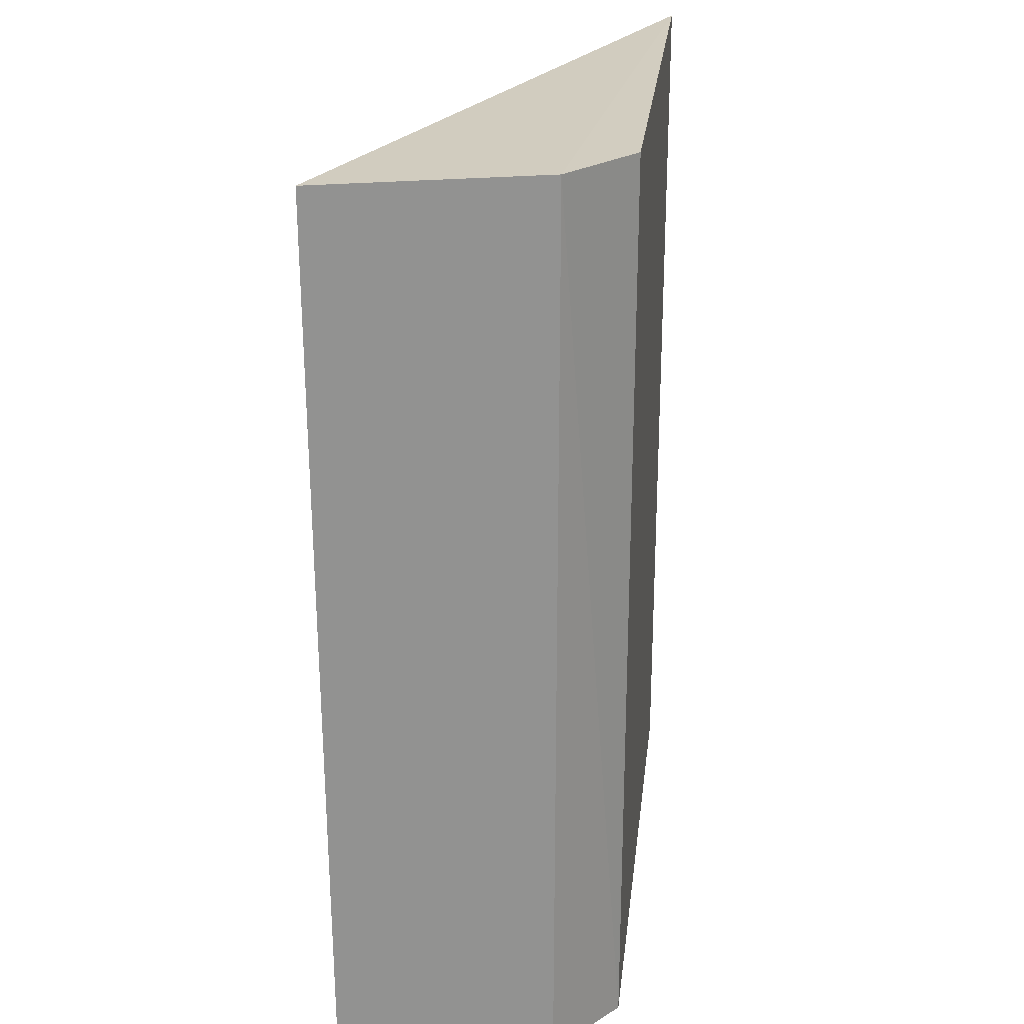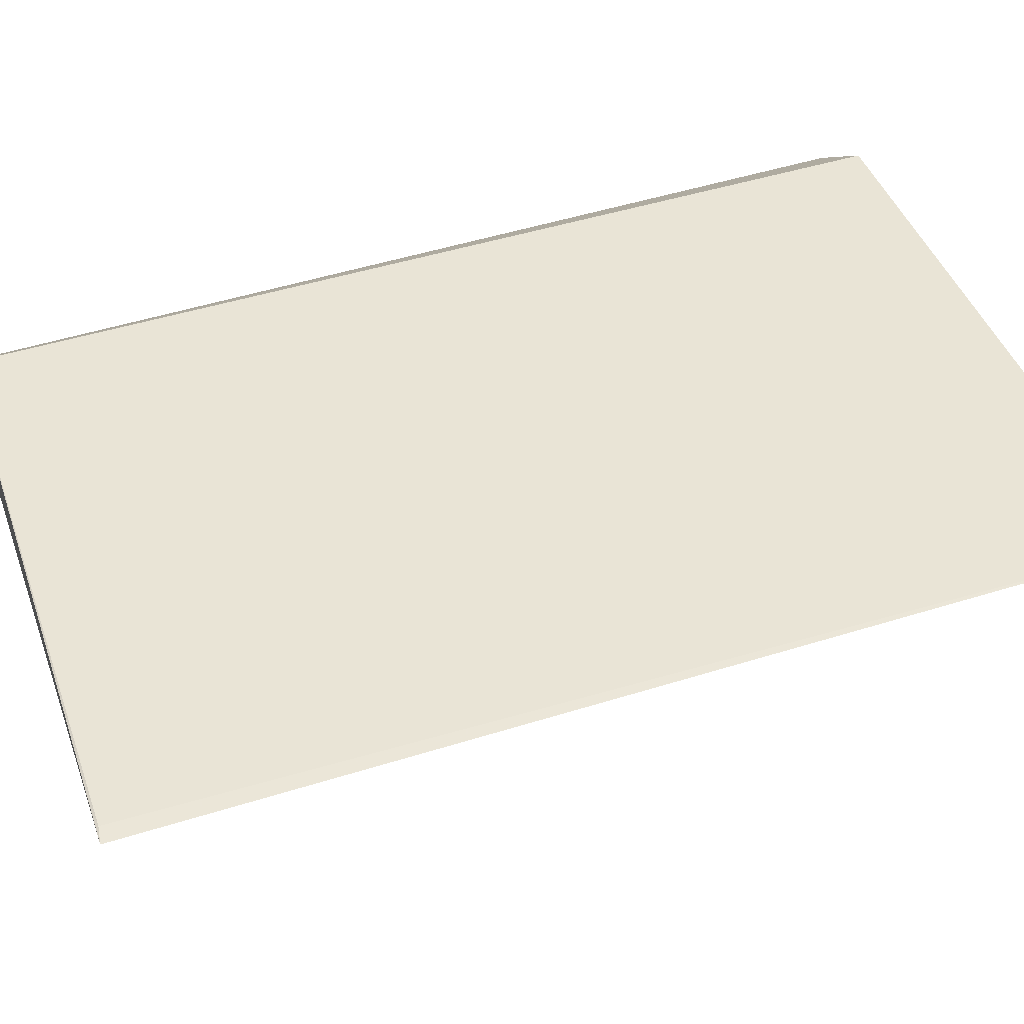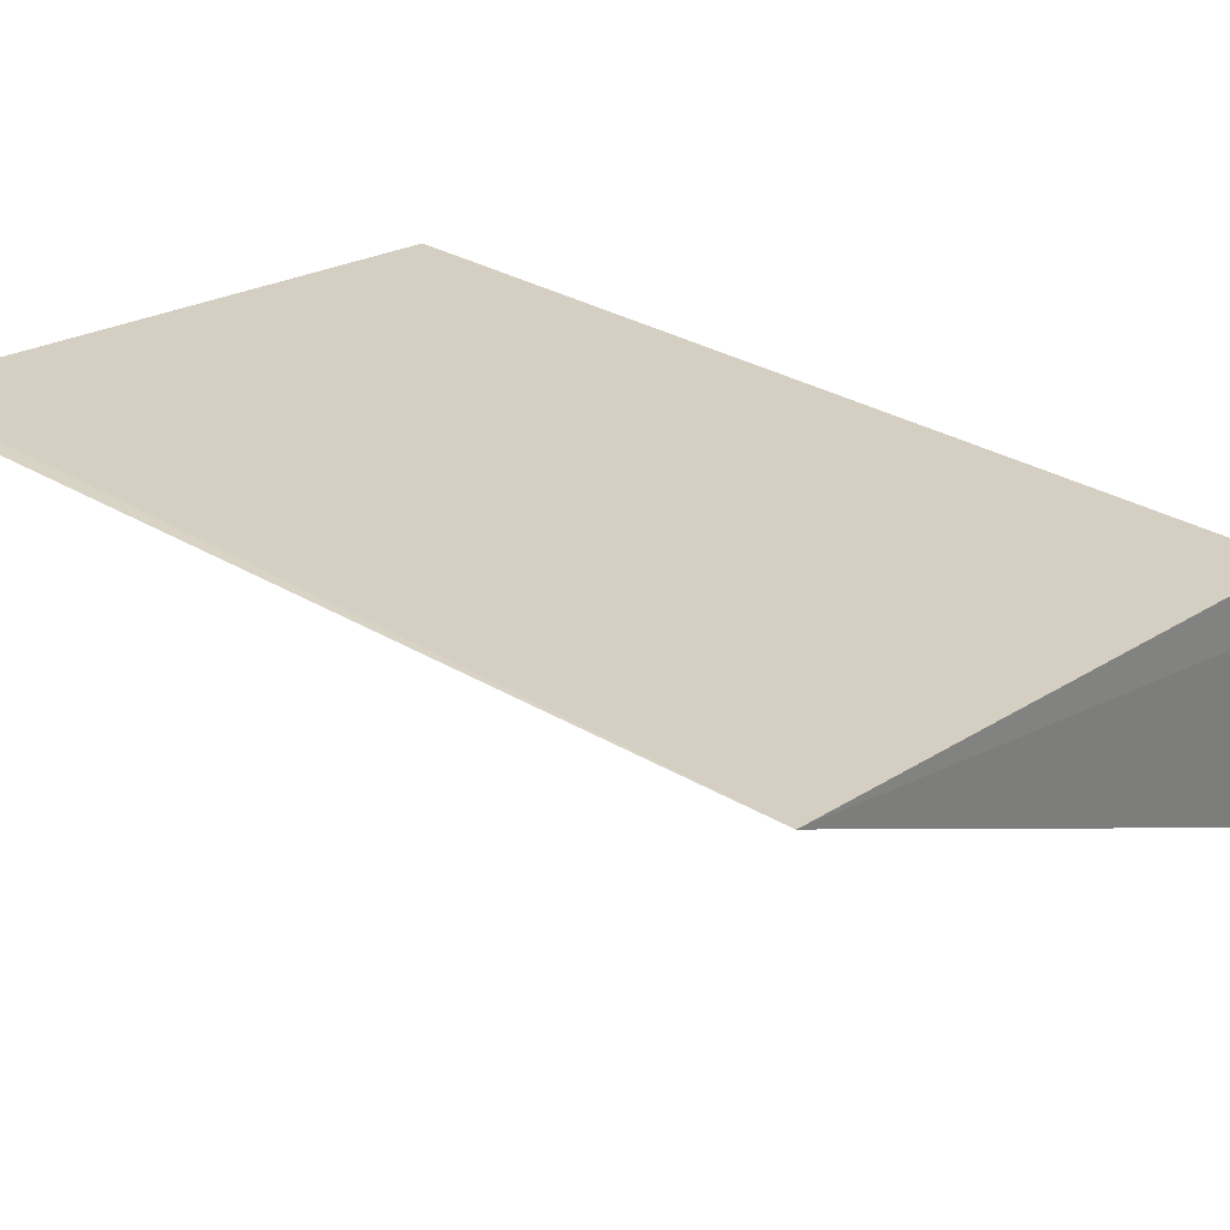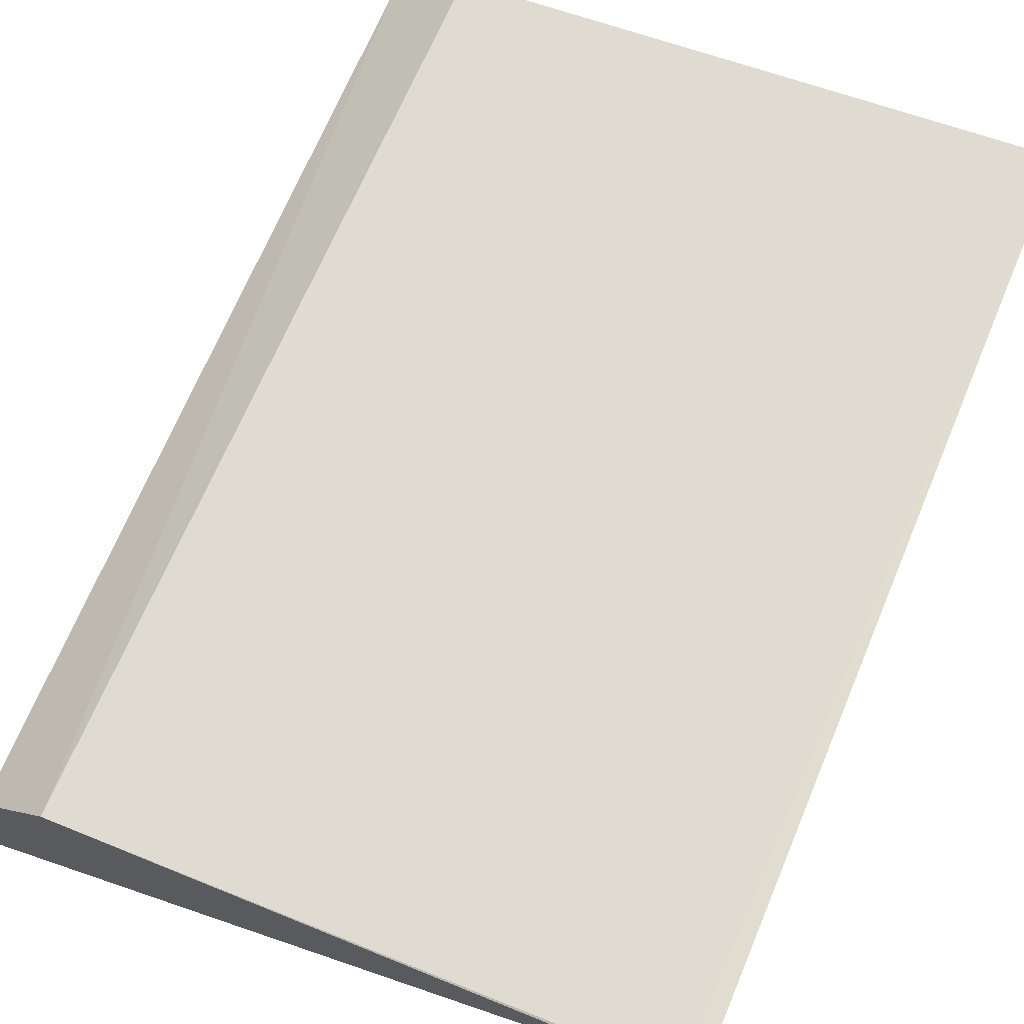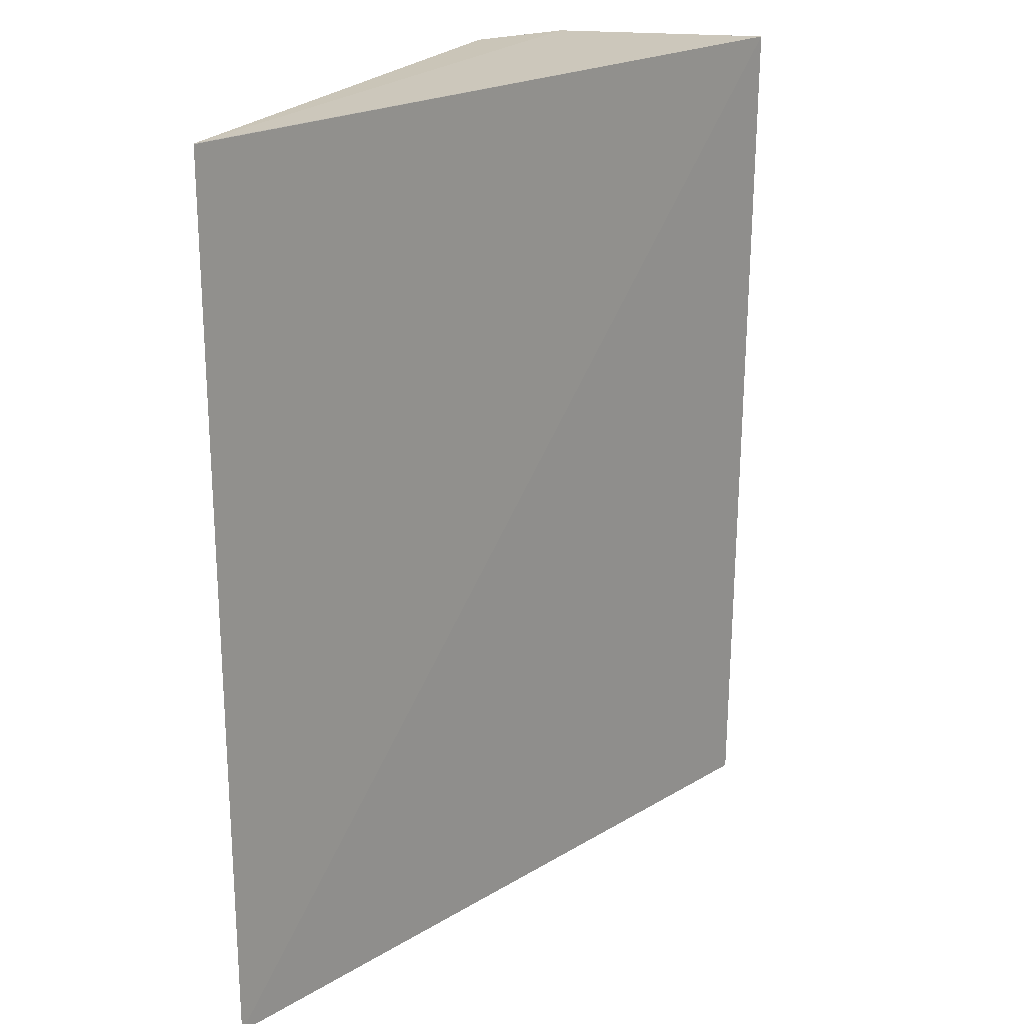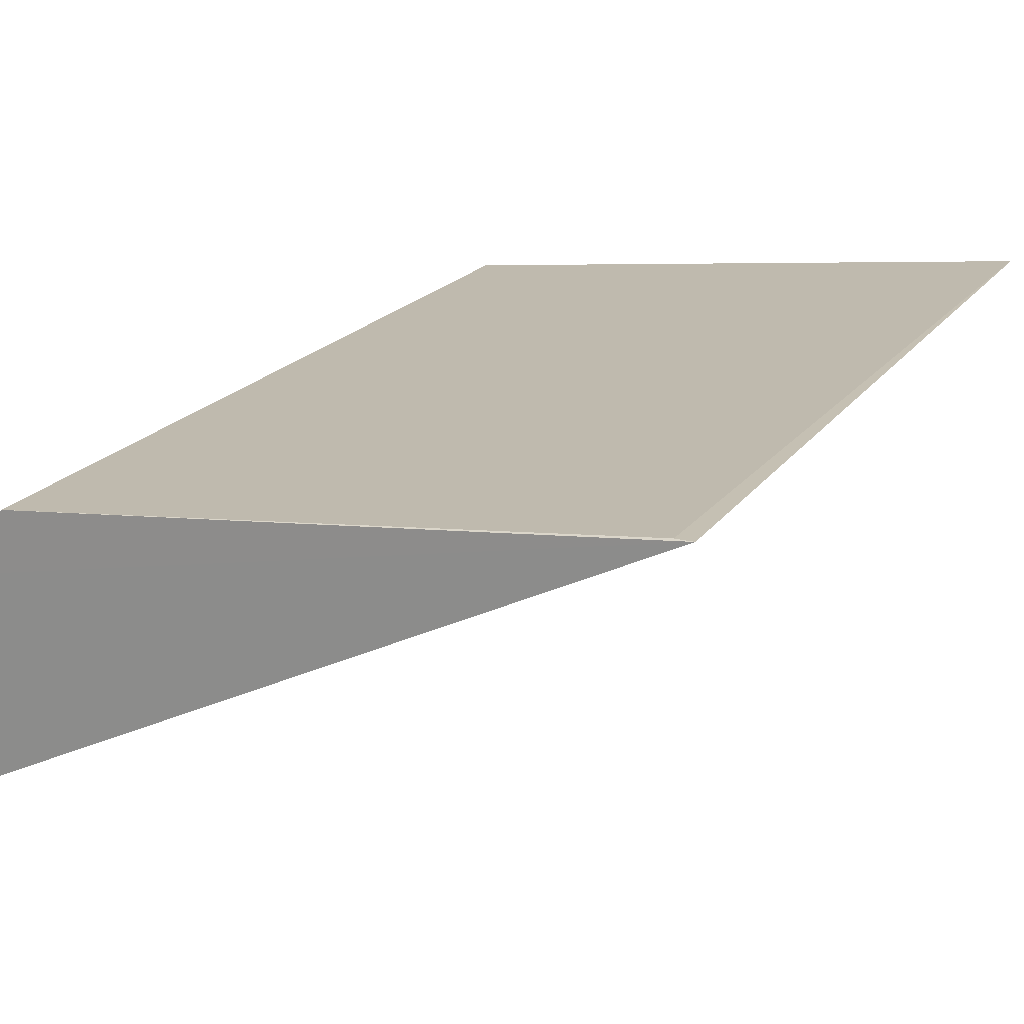
<metadata>
{"format":"obj","ext":"obj","renderer":"f3d","projection":"perspective","resolution":1024,"background":"white","views":[{"elev":23.9,"azim":-89.9,"up":"+Y"},{"elev":50.0,"azim":71.2,"up":"+Z"},{"elev":30.0,"azim":131.4,"up":"+Z"},{"elev":69.5,"azim":22.9,"up":"+Z"},{"elev":21.5,"azim":107.2,"up":"+Y"},{"elev":19.6,"azim":24.9,"up":"+Z"}]}
</metadata>
<code>
v -0.05734 0.001007 0.015
v -0.05732 -0.01355 0.01497
v -0.05734 0.0009985 0.015
v -0.06867 0.0009866 0.009262
v -0.06697 -0.01354 0.01391
v -0.05759 -0.01351 0.01496
v -0.06688 0.0009811 0.01394
v -0.0686 -0.01353 0.009372
v -0.06815 0.001004 0.01281
v -0.06811 -0.01354 0.0128
f 1 2 3
f 1 3 4
f 3 2 4
f 6 5 2
f 6 2 1
f 7 6 1
f 7 5 6
f 8 4 2
f 9 7 1
f 9 1 4
f 9 5 7
f 10 8 2
f 10 2 5
f 10 5 9
f 10 9 4
f 10 4 8

</code>
